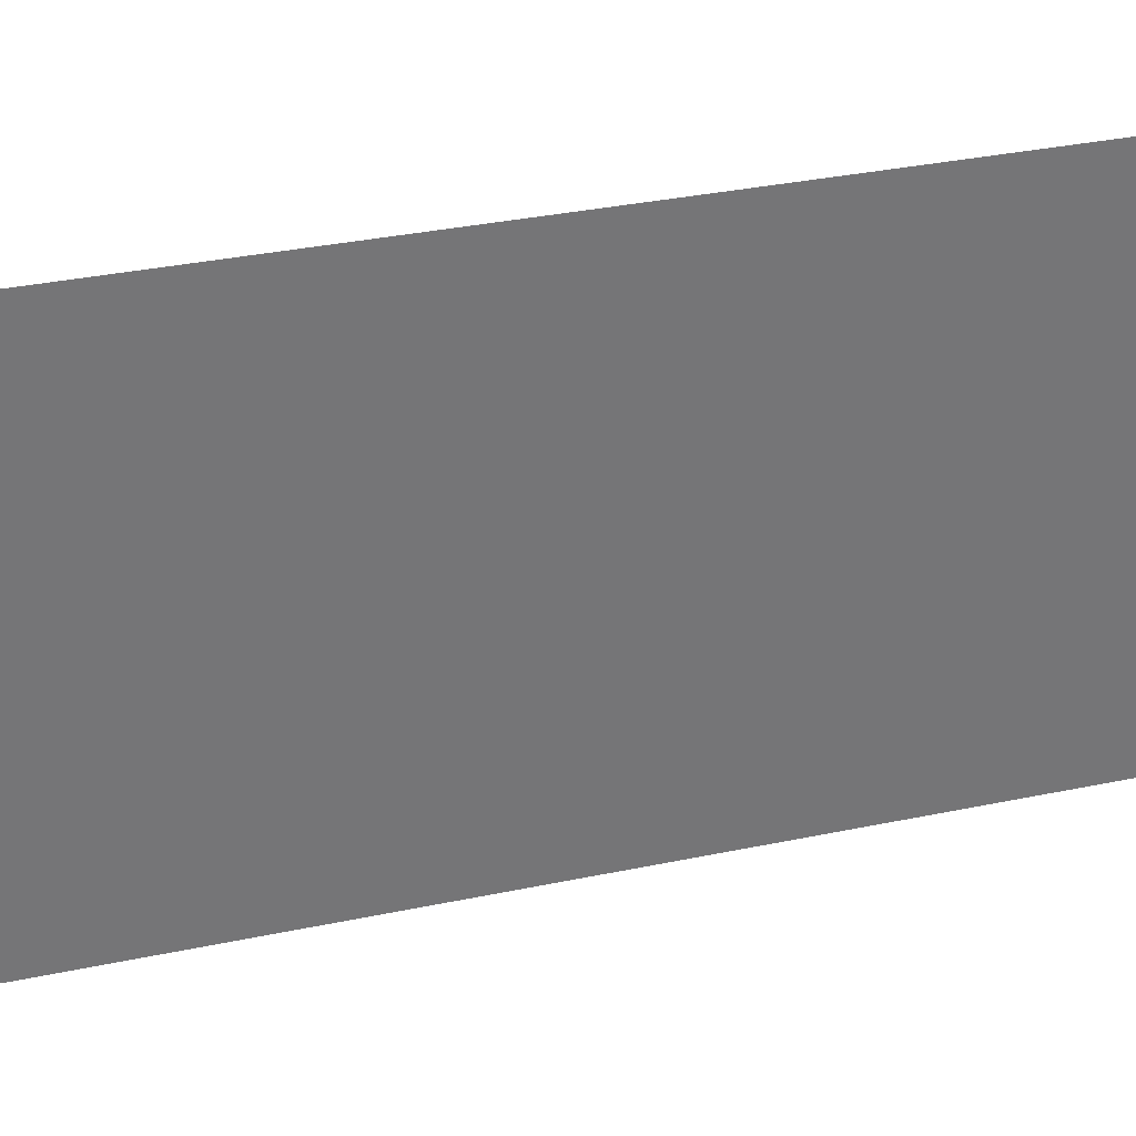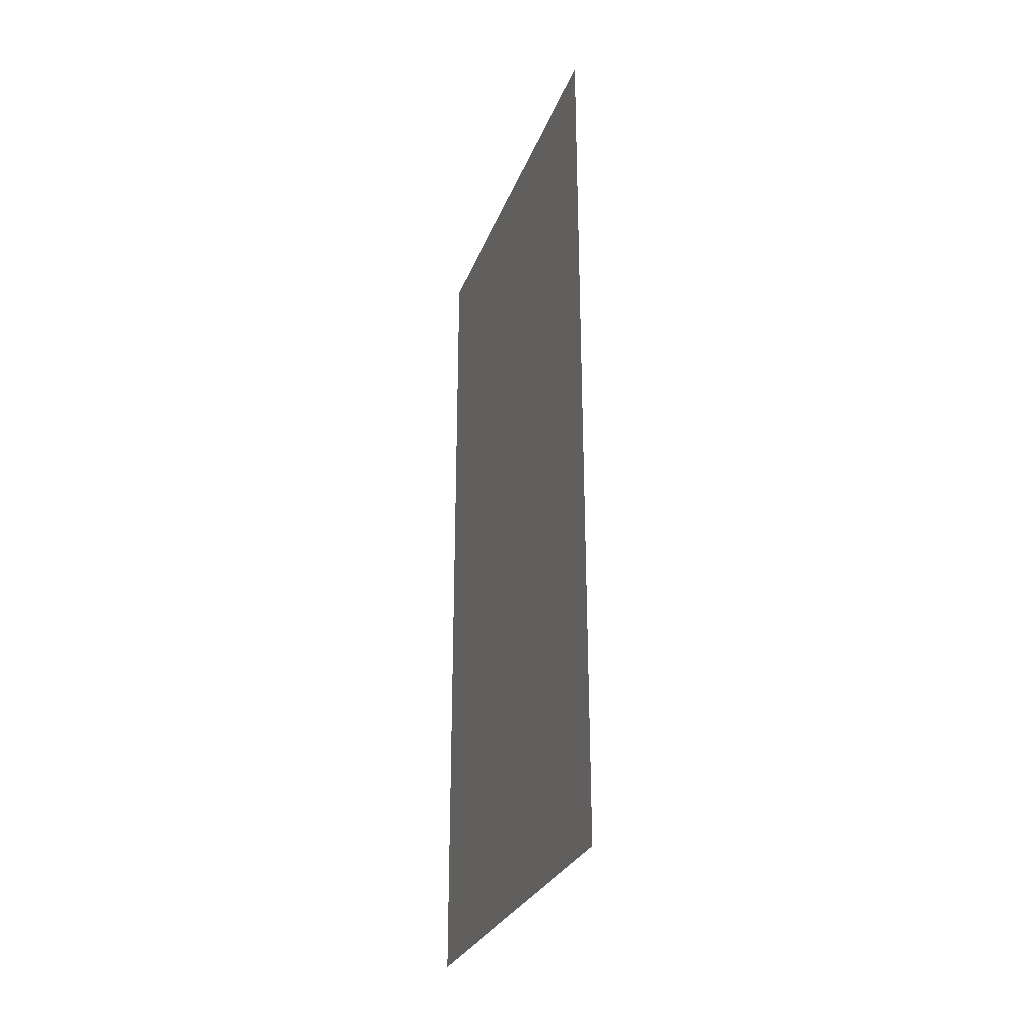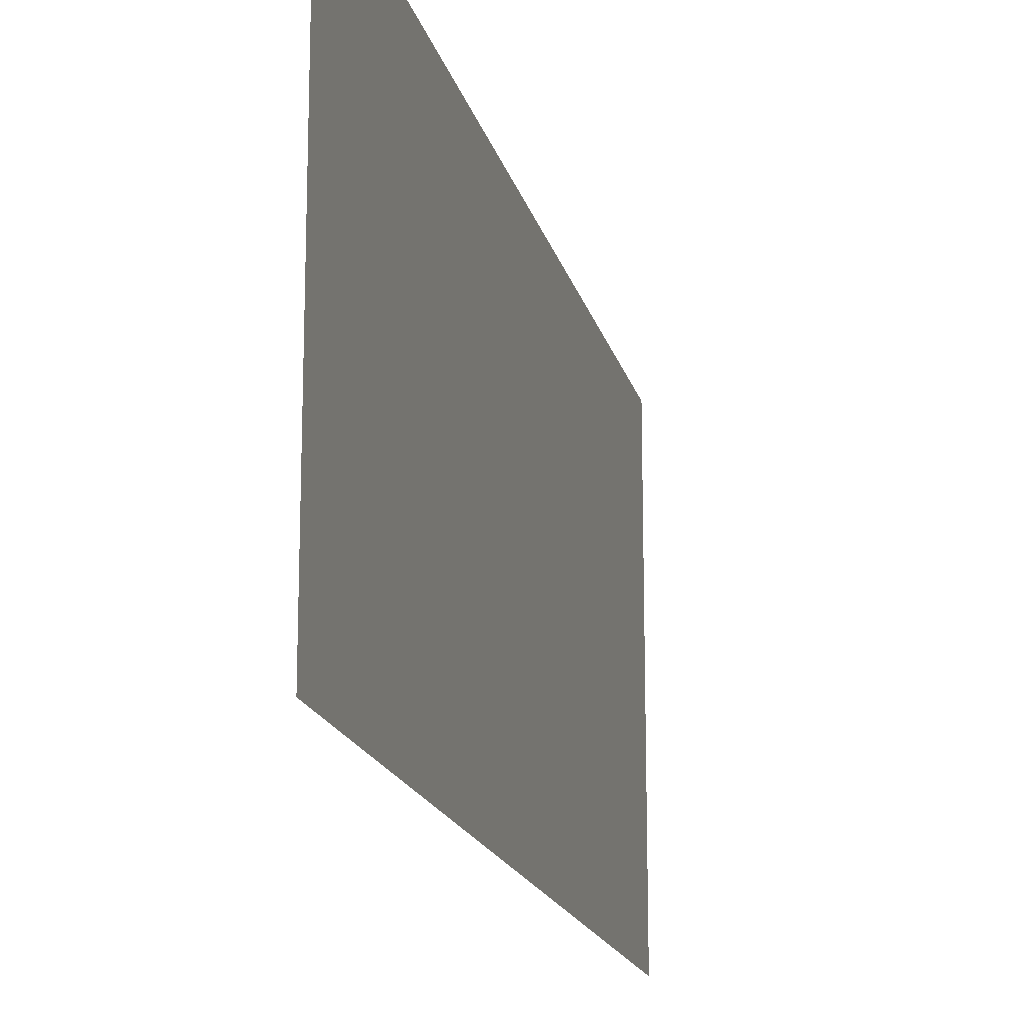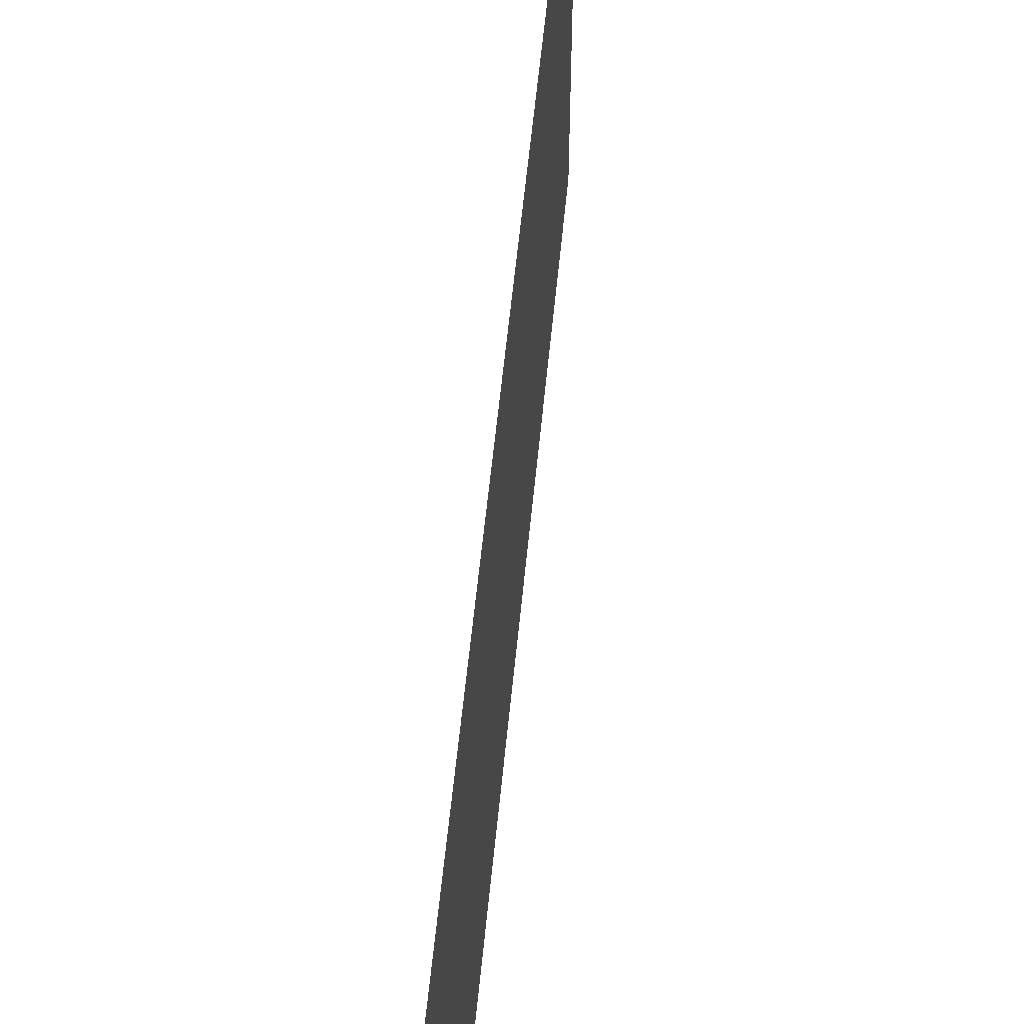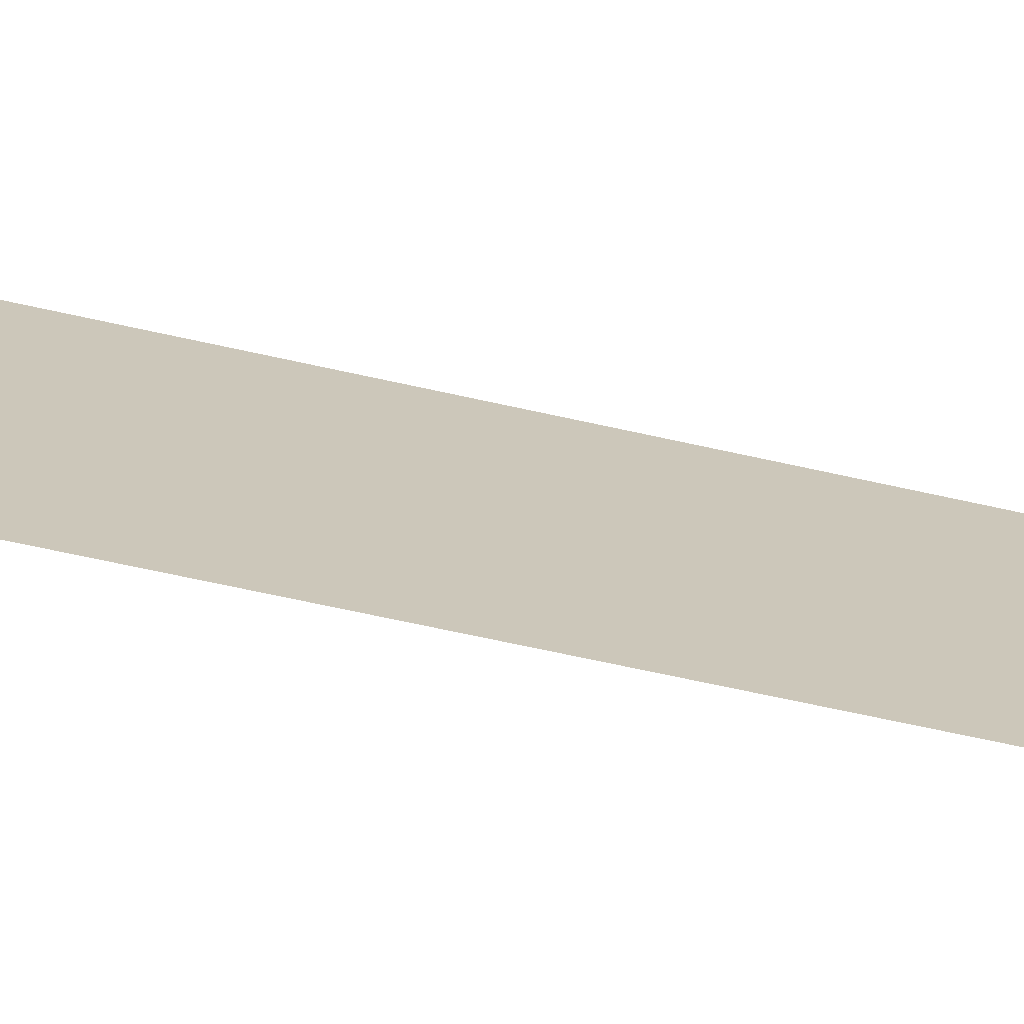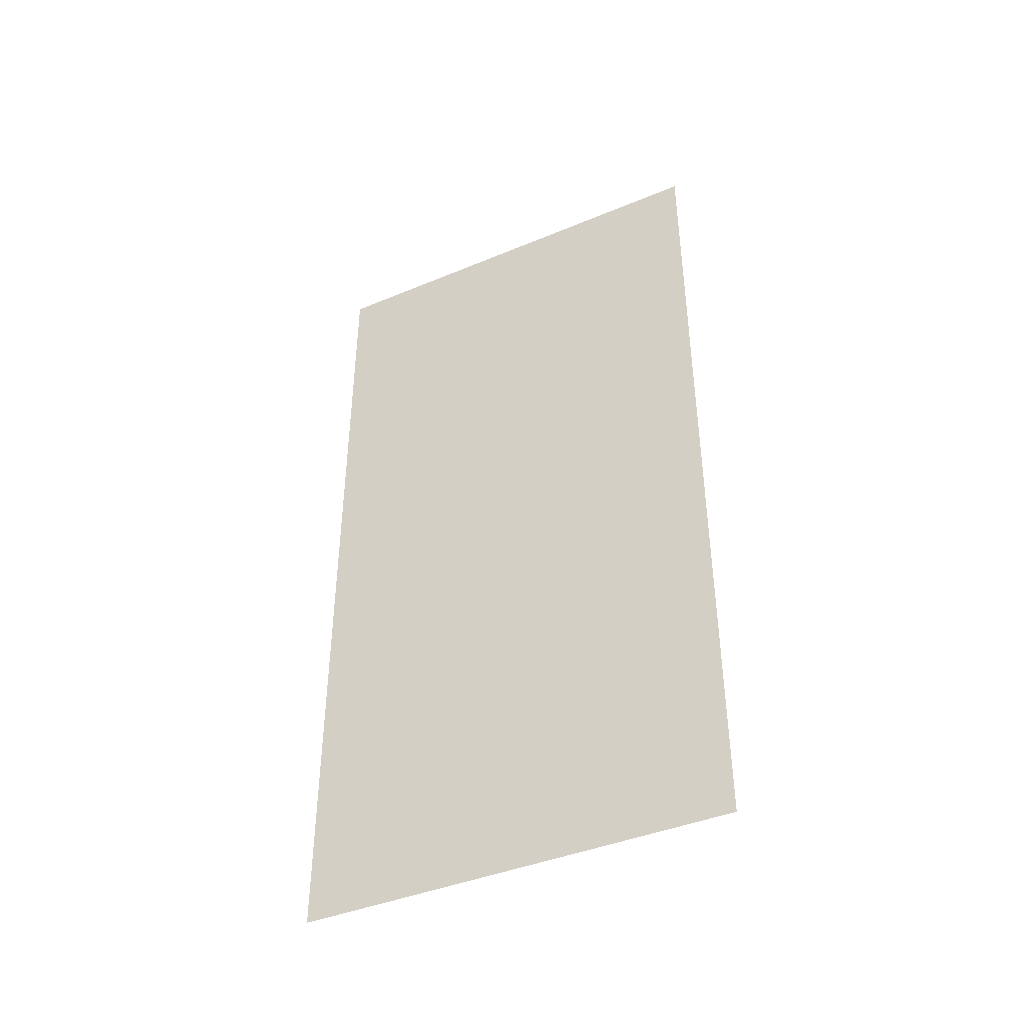
<metadata>
{"format":"obj","ext":"obj","renderer":"f3d","projection":"perspective","resolution":1024,"background":"white","views":[{"elev":33.5,"azim":73.9,"up":"+Z"},{"elev":-28.5,"azim":-18.3,"up":"+Y"},{"elev":-17.0,"azim":13.0,"up":"+Z"},{"elev":57.2,"azim":-174.5,"up":"+Z"},{"elev":-71.0,"azim":-102.3,"up":"+Z"},{"elev":-41.8,"azim":116.7,"up":"+Y"}]}
</metadata>
<code>
g pb_Mesh278198
v -0.0001221 0 -4
v 0 8 0
v -0.0001221 8 -4
v 0 0 0
g pb_Mesh278198_0
g pb_Mesh278198_1
f 3 2 1
f 2 4 1

</code>
